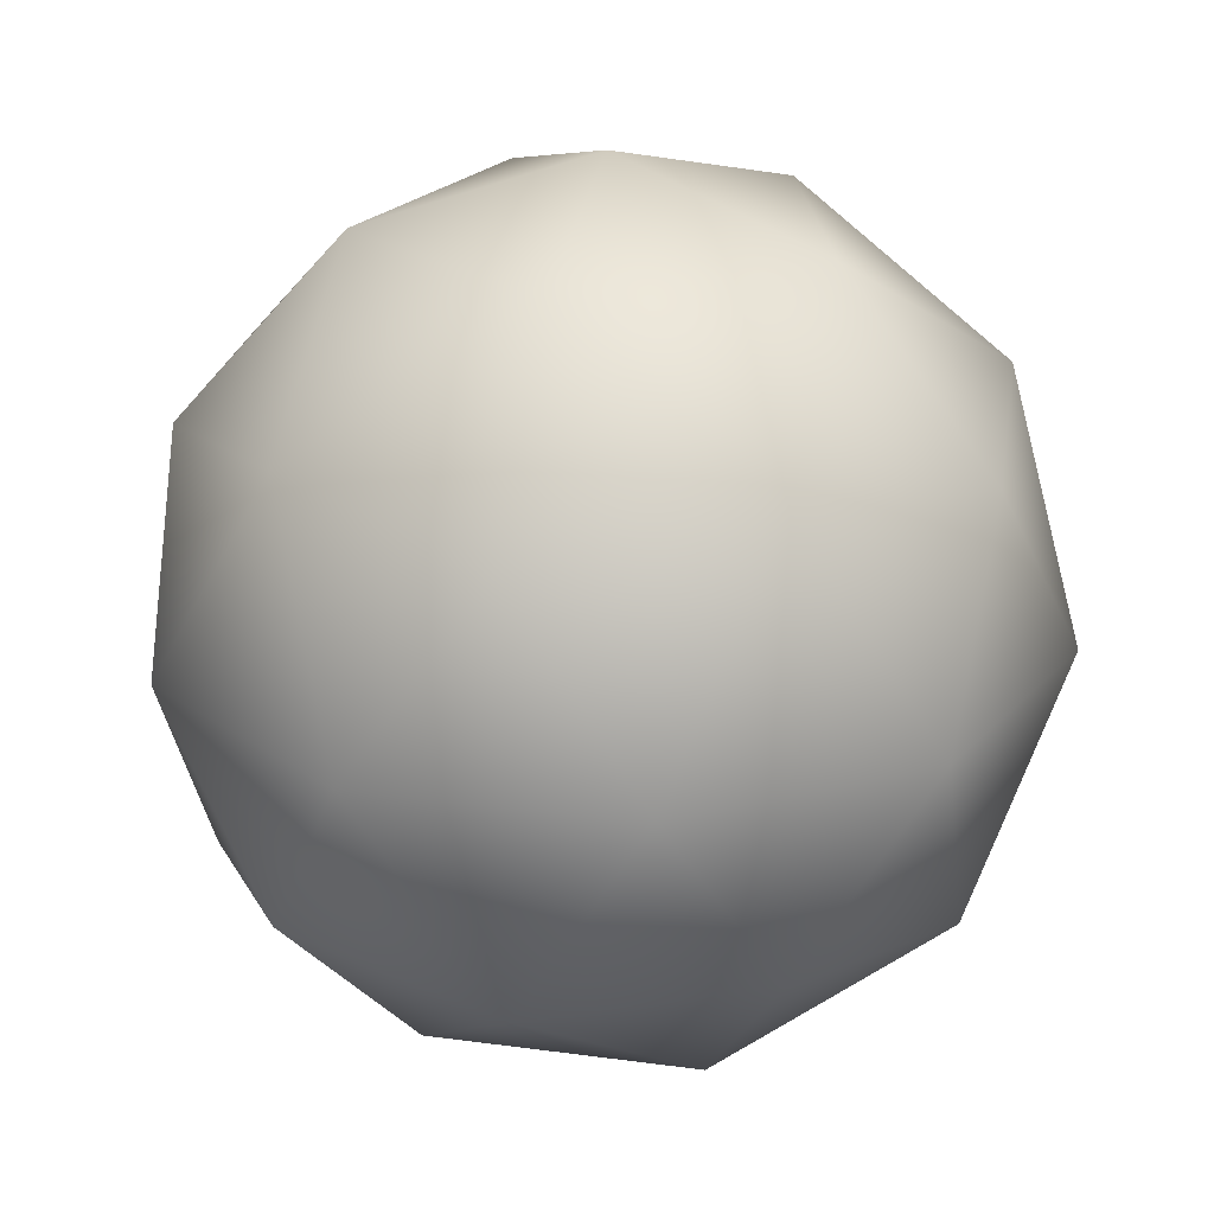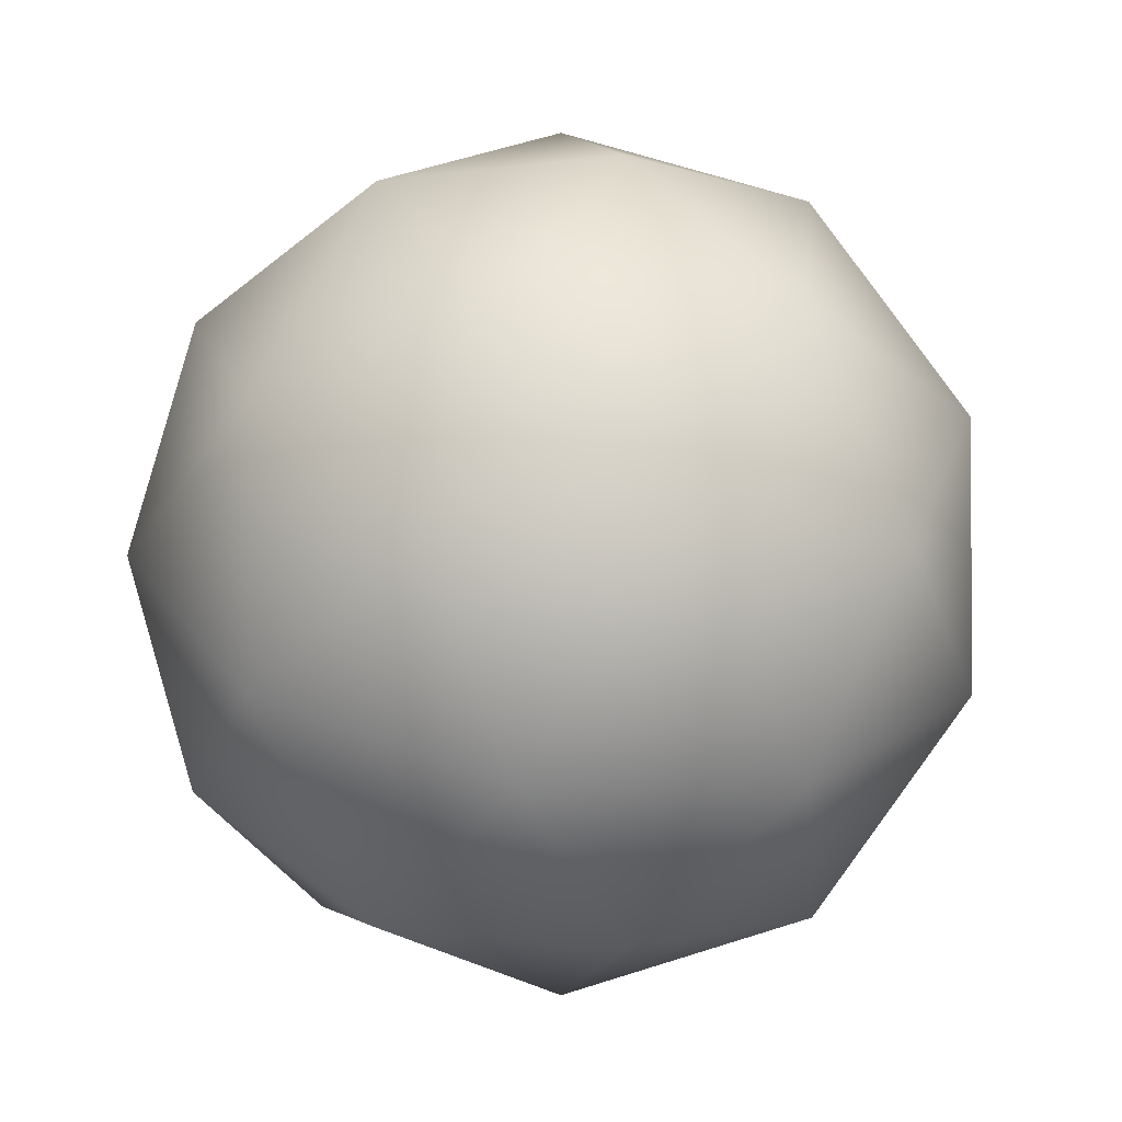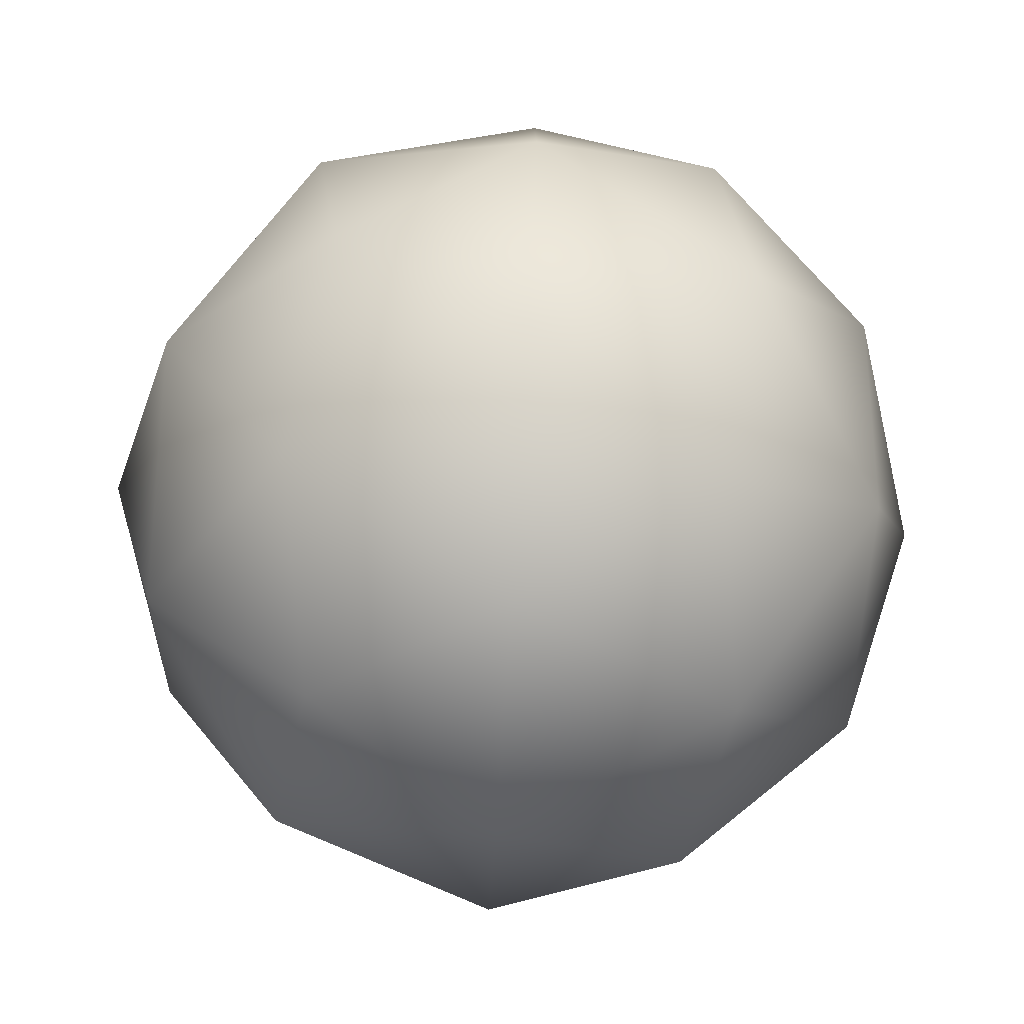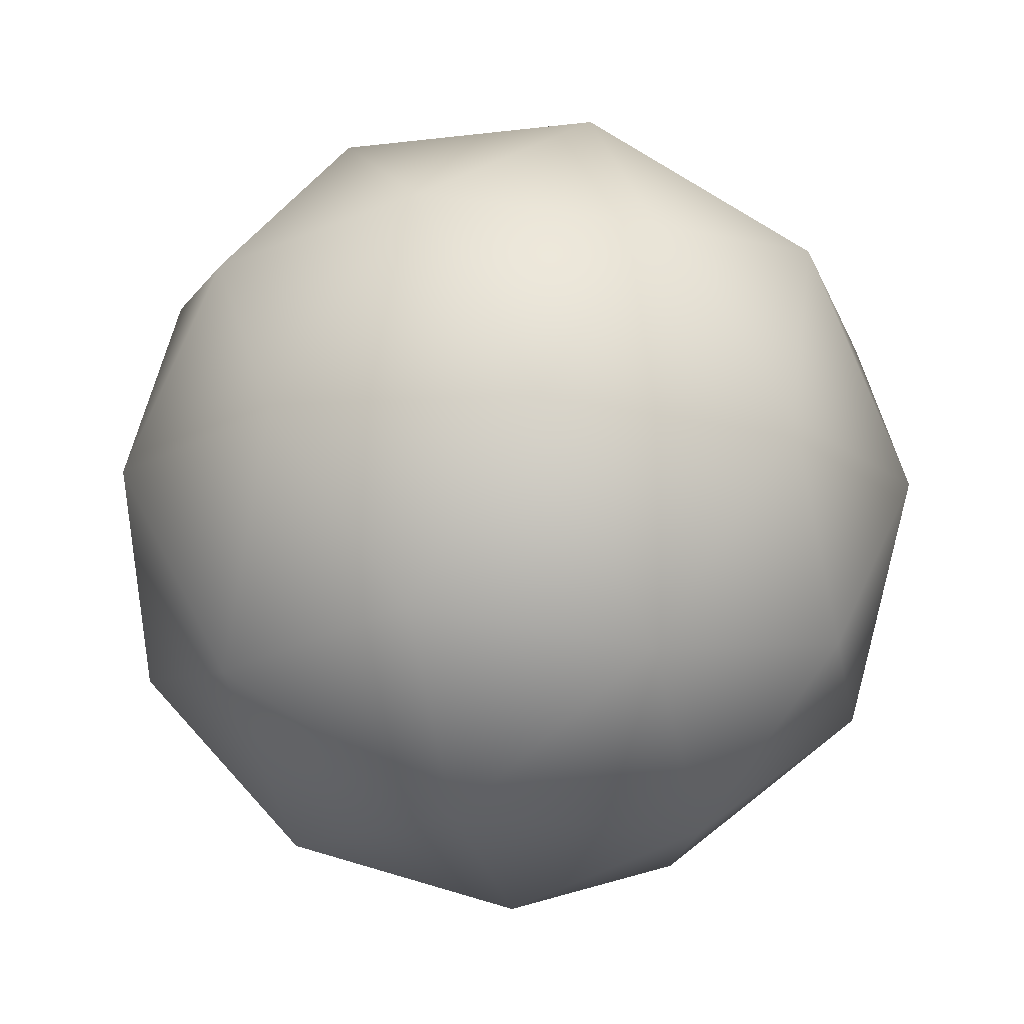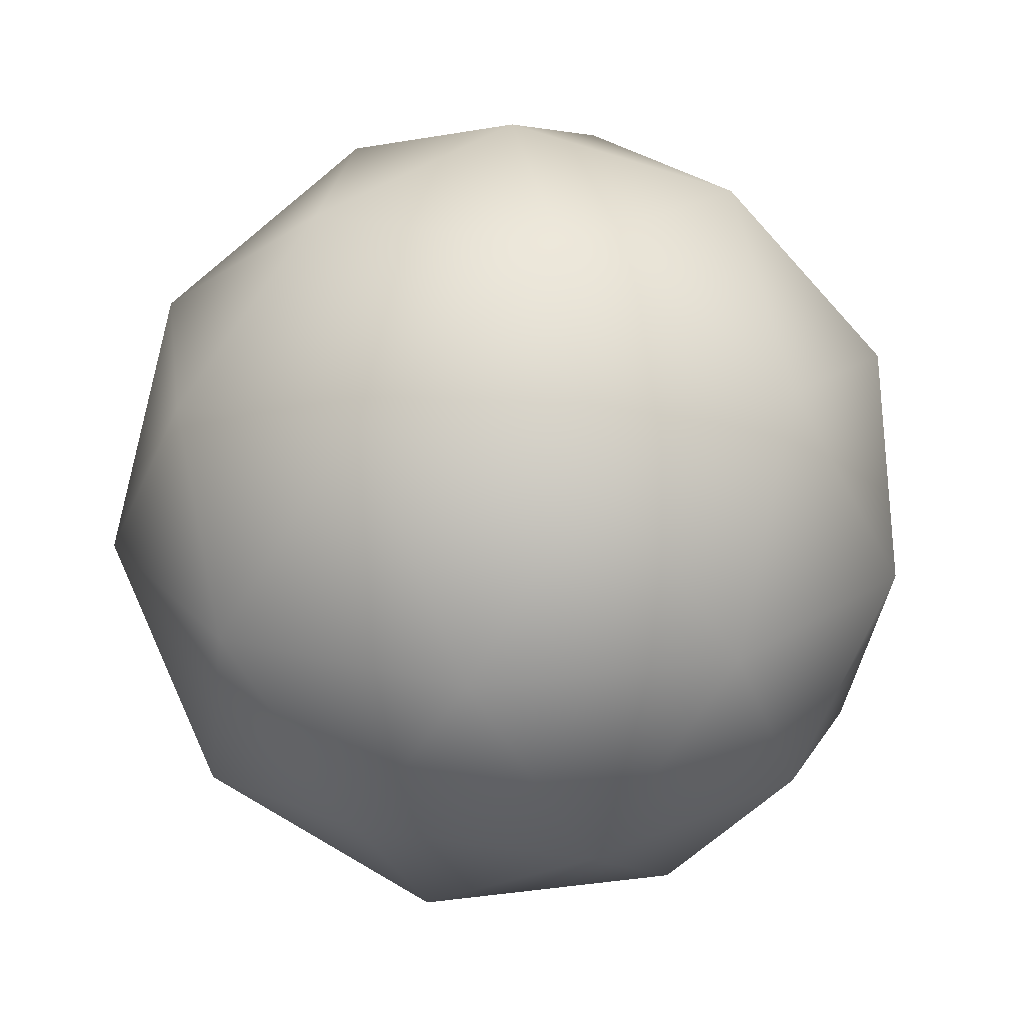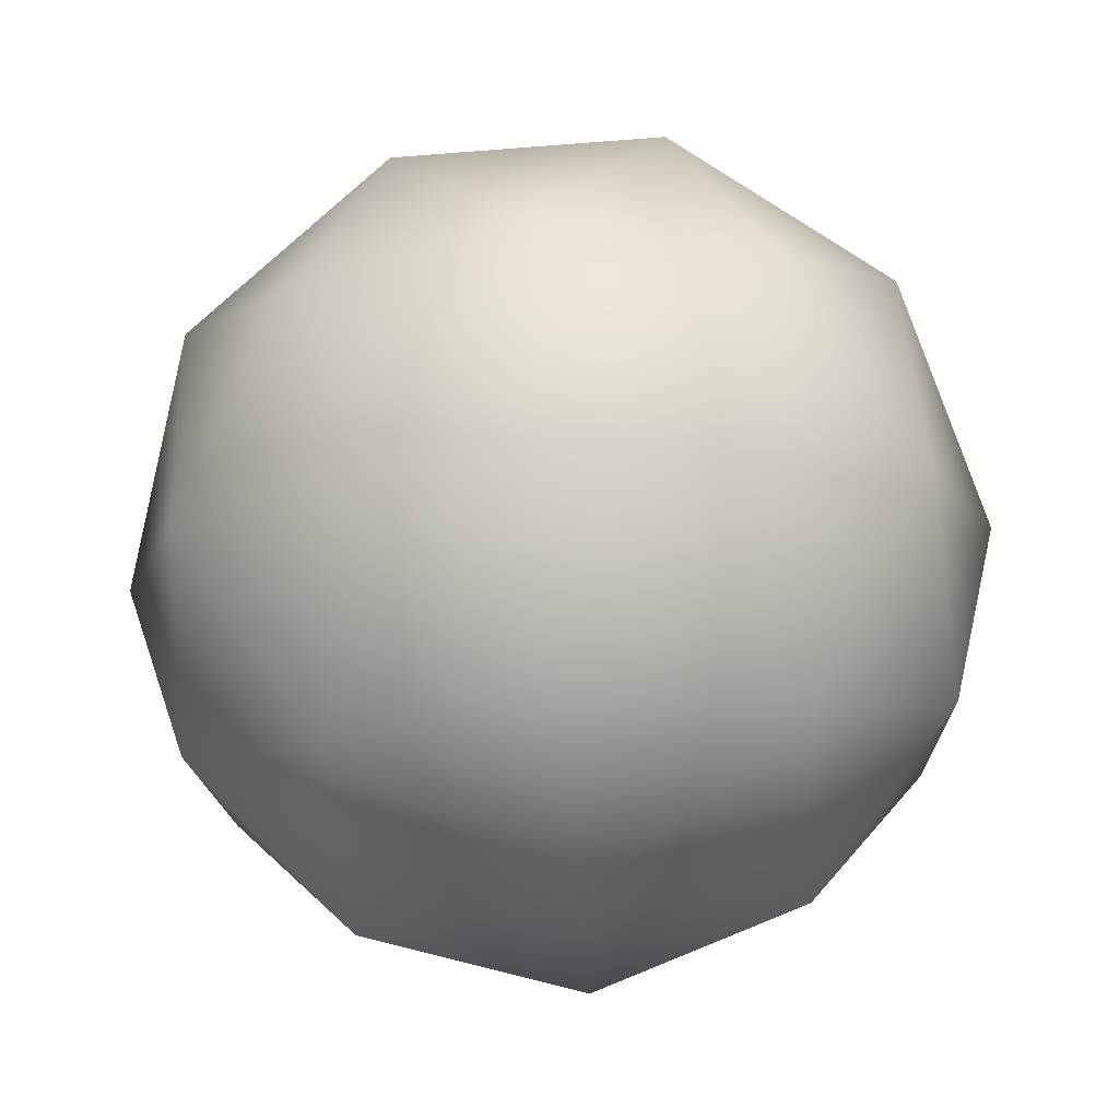
<metadata>
{"format":"obj","ext":"obj","renderer":"f3d","projection":"perspective","resolution":1024,"background":"white","views":[{"elev":23.6,"azim":-149.1,"up":"+Z"},{"elev":-2.7,"azim":-46.9,"up":"+Y"},{"elev":-78.6,"azim":86.5,"up":"+Y"},{"elev":-15.3,"azim":-39.3,"up":"+Z"},{"elev":22.5,"azim":113.6,"up":"+Z"},{"elev":-76.8,"azim":130.3,"up":"+Z"}]}
</metadata>
<code>
g GameObject
v 5.981 2.61 1.458
v 6.187 3.11 1.536
v 6.599 3.461 1.458
v 6.35 2.61 1.861
v 6.713 3.11 1.861
v 6.876 2.61 2.011
v 7.138 3.419 1.536
v 7.599 3.136 1.458
v 7.301 2.919 1.861
v 7.726 2.61 1.536
v 7.599 2.084 1.458
v 7.301 2.301 1.861
v 7.138 1.801 1.536
v 6.599 1.759 1.458
v 6.713 2.11 1.861
v 6.187 2.11 1.536
v 6.152 2.084 0.5635
v 6.025 2.61 0.485
v 6.152 3.136 0.5635
v 5.925 2.301 1.011
v 5.925 2.919 1.011
v 6.288 3.419 1.011
v 6.613 3.419 0.485
v 7.152 3.461 0.5635
v 6.876 3.61 1.011
v 7.463 3.419 1.011
v 7.564 3.11 0.485
v 7.77 2.61 0.5635
v 7.827 2.919 1.011
v 7.827 2.301 1.011
v 7.564 2.11 0.485
v 7.152 1.759 0.5635
v 7.463 1.801 1.011
v 6.876 1.61 1.011
v 6.613 1.801 0.485
v 6.288 1.801 1.011
v 6.45 2.301 0.1601
v 6.876 2.61 0.01071
v 6.45 2.919 0.1601
v 7.038 3.11 0.1601
v 7.401 2.61 0.1601
v 7.038 2.11 0.1601
f 4 2 1
f 5 2 4
f 5 3 2
f 6 5 4
f 5 7 3
f 9 7 5
f 9 8 7
f 6 9 5
f 9 10 8
f 12 10 9
f 12 11 10
f 6 12 9
f 12 13 11
f 15 13 12
f 15 14 13
f 6 15 12
f 15 16 14
f 4 16 15
f 4 1 16
f 6 4 15
f 20 18 17
f 21 18 20
f 21 19 18
f 1 21 20
f 22 2 3
f 21 2 22
f 21 1 2
f 19 21 22
f 22 23 19
f 25 23 22
f 25 24 23
f 3 25 22
f 7 25 3
f 26 25 7
f 26 24 25
f 8 26 7
f 26 27 24
f 29 27 26
f 29 28 27
f 8 29 26
f 10 29 8
f 30 29 10
f 30 28 29
f 11 30 10
f 30 31 28
f 33 31 30
f 33 32 31
f 11 33 30
f 33 34 32
f 13 34 33
f 13 14 34
f 11 13 33
f 34 35 32
f 36 35 34
f 36 17 35
f 14 36 34
f 36 20 17
f 16 20 36
f 16 1 20
f 14 16 36
f 18 37 17
f 39 37 18
f 39 38 37
f 19 39 18
f 23 39 19
f 40 39 23
f 40 38 39
f 24 40 23
f 27 40 24
f 41 40 27
f 41 38 40
f 28 41 27
f 31 41 28
f 42 41 31
f 42 38 41
f 32 42 31
f 35 42 32
f 37 42 35
f 37 38 42
f 17 37 35

</code>
